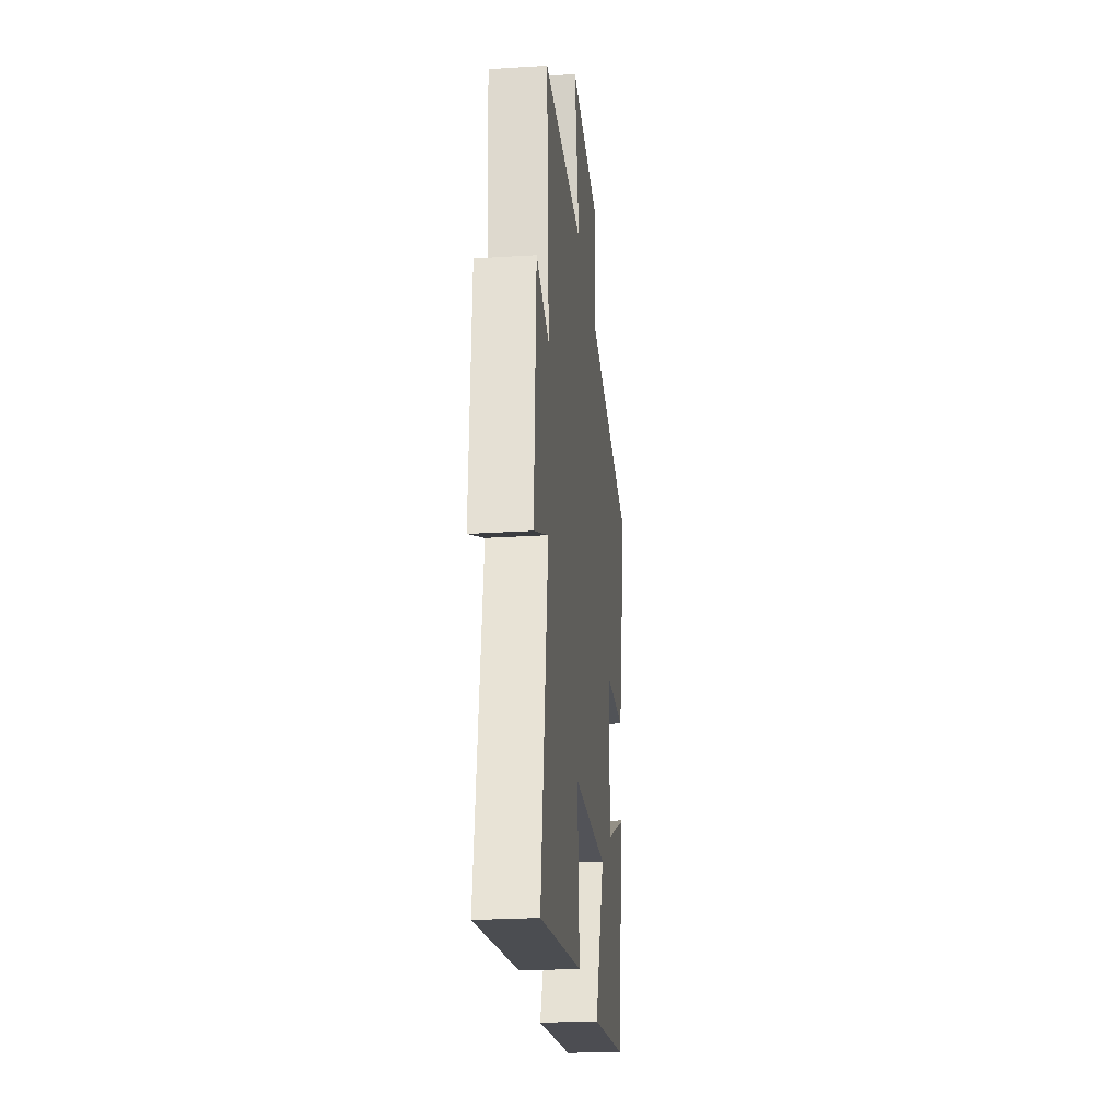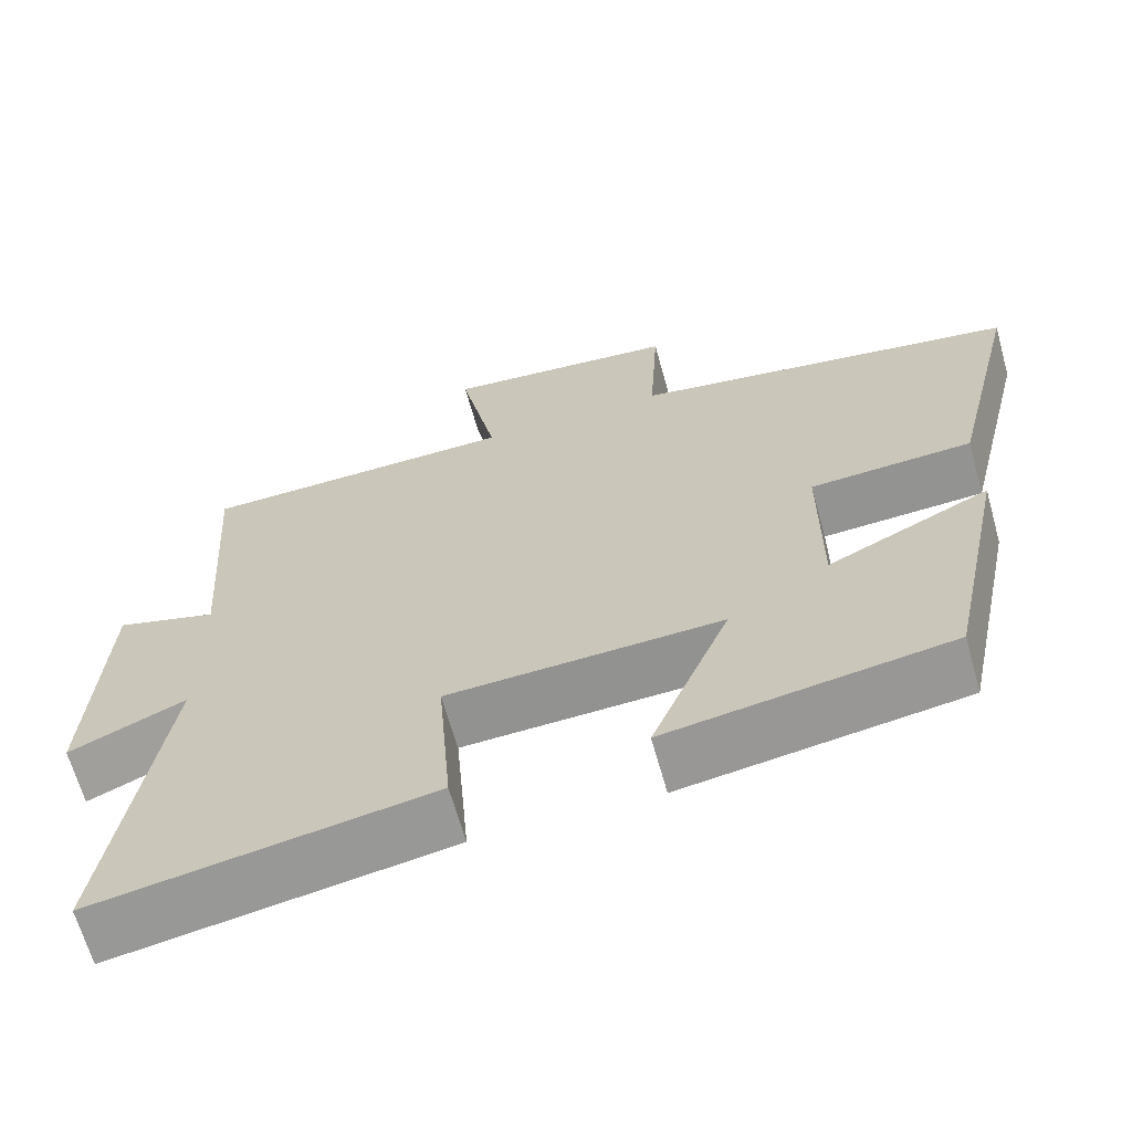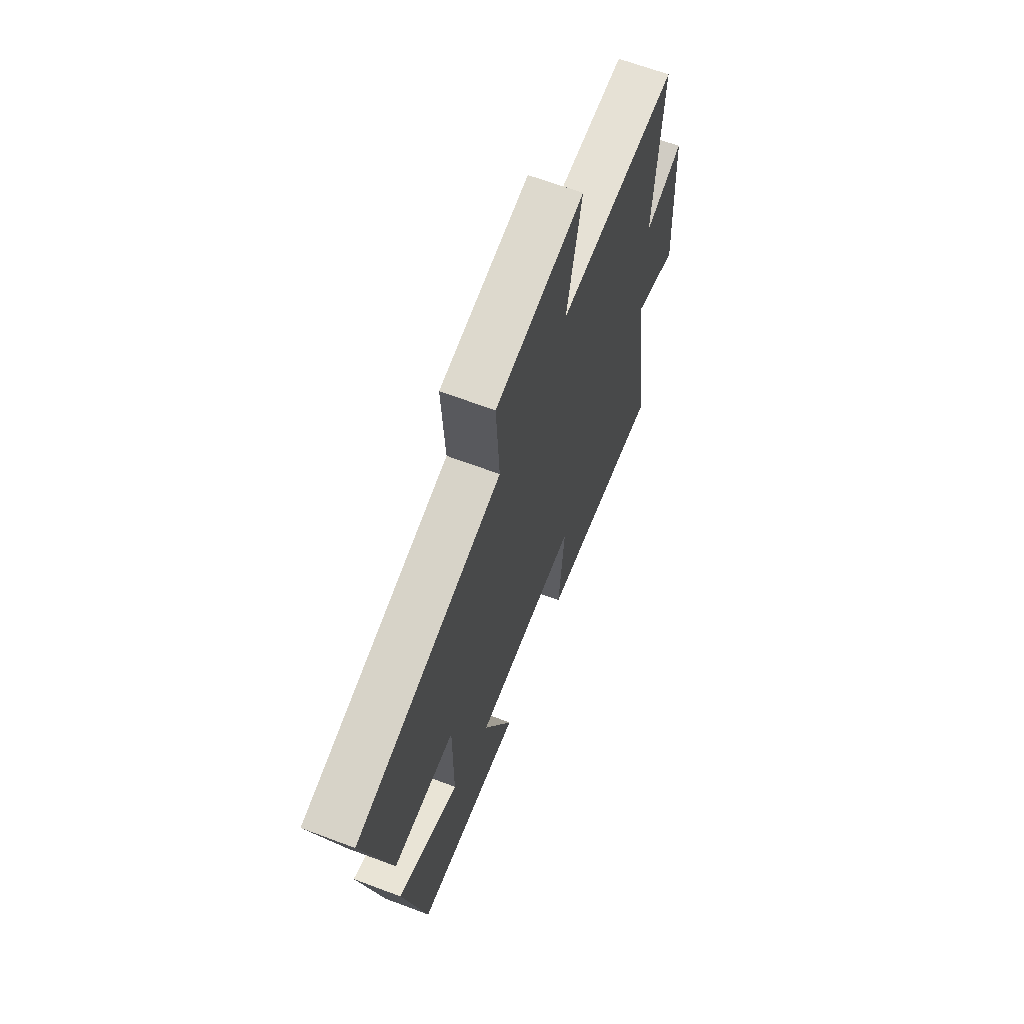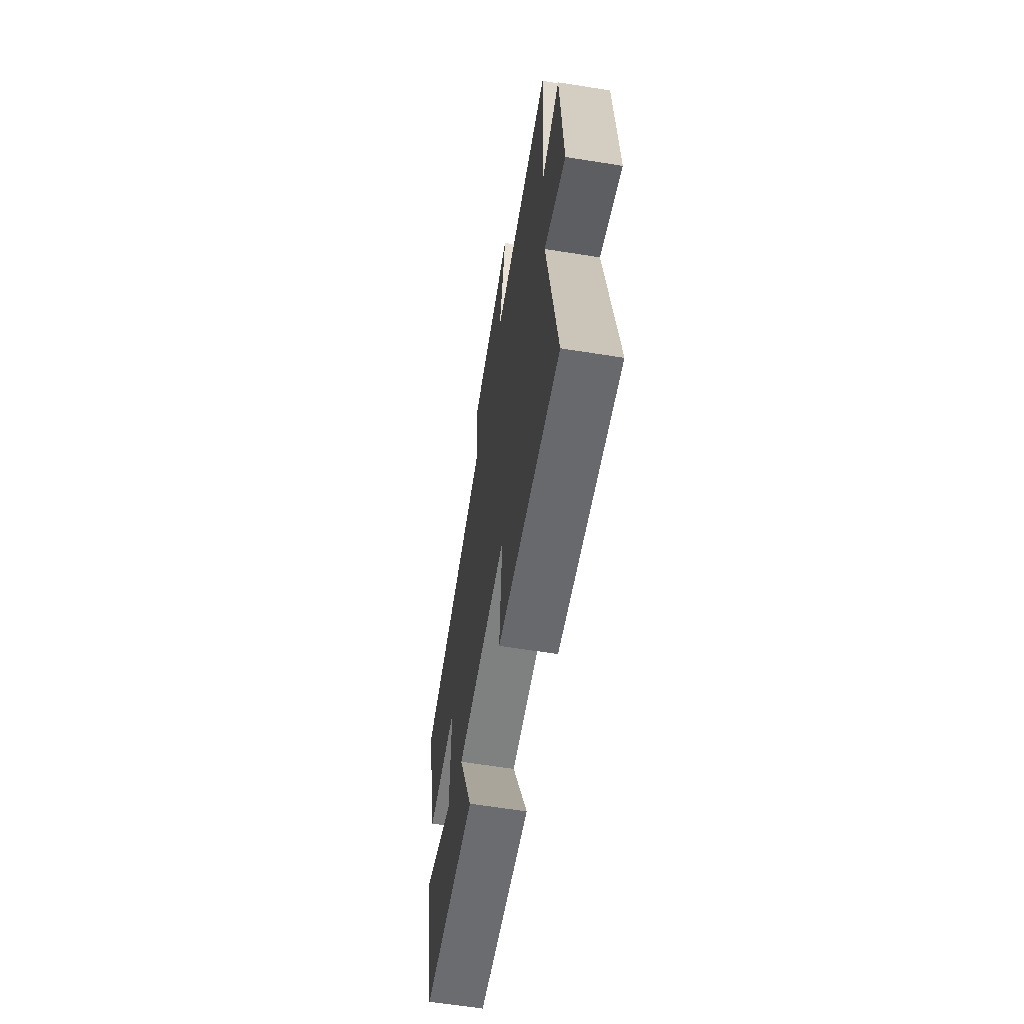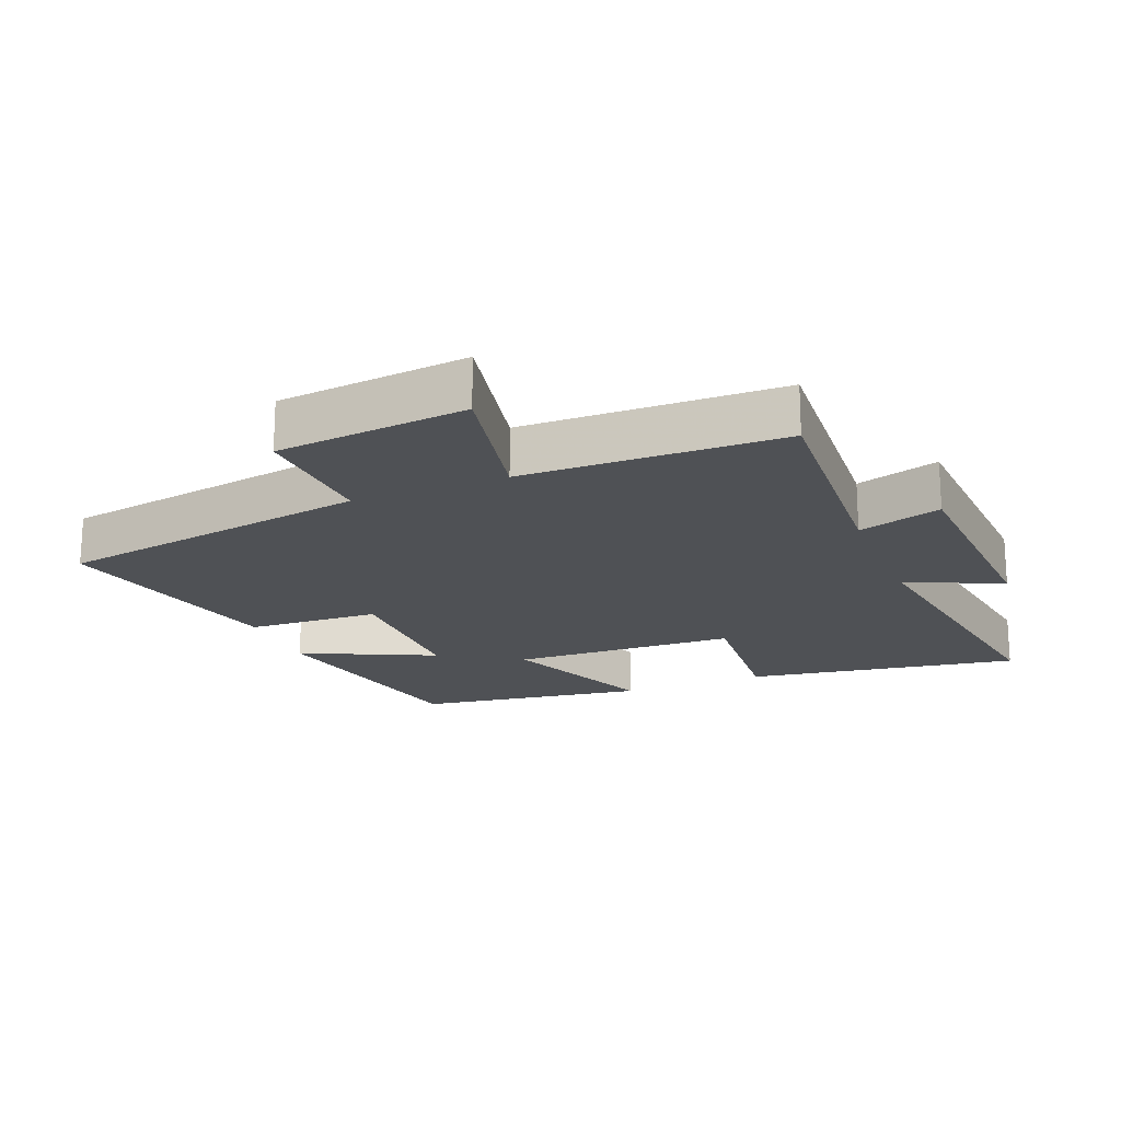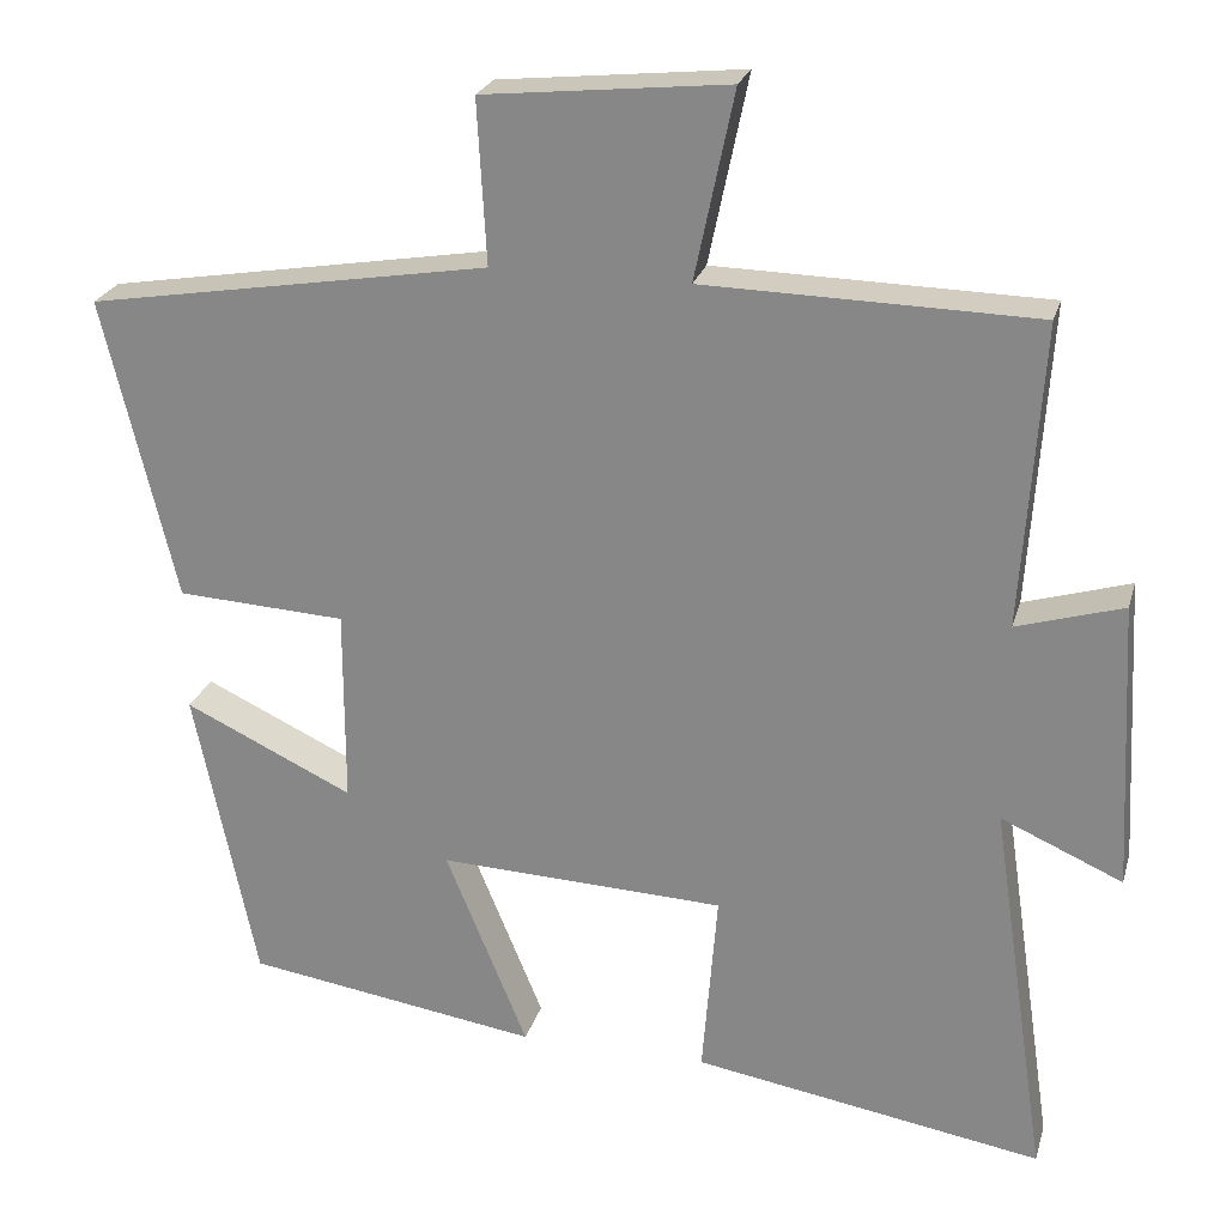
<metadata>
{"format":"obj","ext":"obj","renderer":"f3d","projection":"perspective","resolution":1024,"background":"white","views":[{"elev":-25.0,"azim":95.8,"up":"+Z"},{"elev":-65.5,"azim":-164.4,"up":"+Z"},{"elev":65.8,"azim":-69.3,"up":"+Z"},{"elev":-62.3,"azim":80.8,"up":"+Z"},{"elev":-19.5,"azim":22.1,"up":"+Y"},{"elev":24.1,"azim":14.8,"up":"+Z"}]}
</metadata>
<code>
v -0.426 0.07 -0.447
v -0.5 0.07 -0.091
v -0.298 0.07 -0.186
v -0.298 0.07 0.048
v -0.5 0.07 0.059
v -0.587 0.07 0.42
v -0.106 0.07 0.5
v -0.117 0.07 0.695
v 0.175 0.07 0.725
v 0.128 0.07 0.5
v 0.524 0.07 0.492
v 0.5 0.07 0.13
v 0.627 0.07 0.168
v 0.645 0.07 -0.176
v 0.5 0.07 -0.112
v 0.568 0.07 -0.569
v 0.151 0.07 -0.5
v 0.169 0.07 -0.276
v -0.173 0.07 -0.262
v -0.075 0.07 -0.5
v -0.426 0 -0.447
v -0.5 0 -0.091
v -0.298 0 -0.186
v -0.298 0 0.048
v -0.5 0 0.059
v -0.587 0 0.42
v -0.106 0 0.5
v -0.117 0 0.695
v 0.175 0 0.725
v 0.128 0 0.5
v 0.524 0 0.492
v 0.5 0 0.13
v 0.627 0 0.168
v 0.645 0 -0.176
v 0.5 0 -0.112
v 0.568 0 -0.569
v 0.151 0 -0.5
v 0.169 0 -0.276
v -0.173 0 -0.262
v -0.075 0 -0.5
f 1 2 3
f 20 1 3
f 19 20 3
f 18 19 3 4
f 15 16 17 18
f 15 18 4
f 12 13 14 15
f 12 15 4
f 5 6 7
f 4 5 7
f 12 4 7
f 11 12 7
f 10 11 7
f 7 8 9 10
f 23 22 21
f 23 21 40
f 23 40 39
f 24 23 39 38
f 38 37 36 35
f 24 38 35
f 35 34 33 32
f 24 35 32
f 27 26 25
f 27 25 24
f 27 24 32
f 27 32 31
f 27 31 30
f 30 29 28 27
f 1 21 22 2
f 2 22 23 3
f 3 23 24 4
f 4 24 25 5
f 5 25 26 6
f 6 26 27 7
f 7 27 28 8
f 8 28 29 9
f 9 29 30 10
f 10 30 31 11
f 11 31 32 12
f 12 32 33 13
f 13 33 34 14
f 14 34 35 15
f 15 35 36 16
f 16 36 37 17
f 17 37 38 18
f 18 38 39 19
f 19 39 40 20
f 20 40 21 1

</code>
